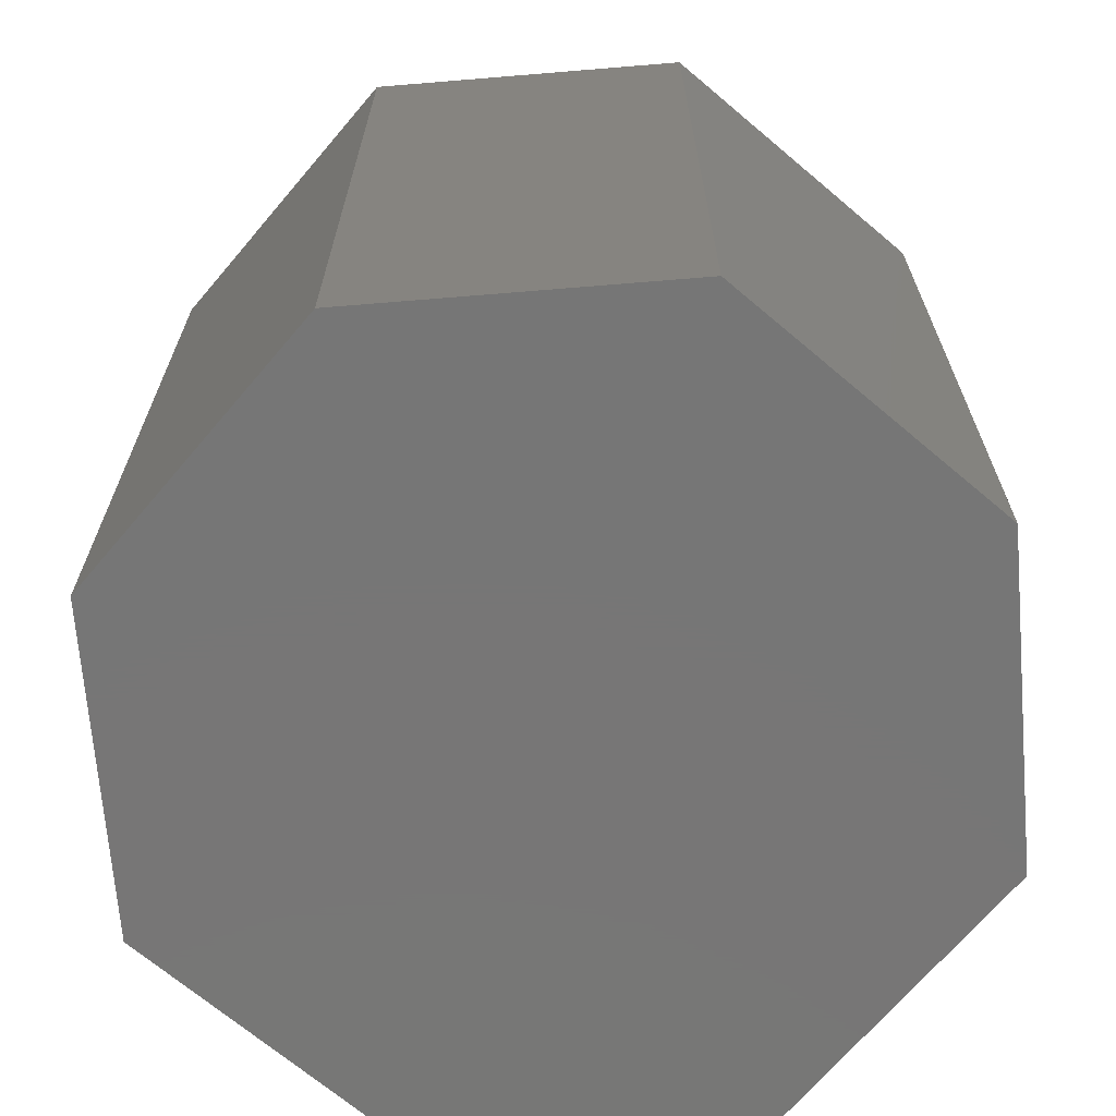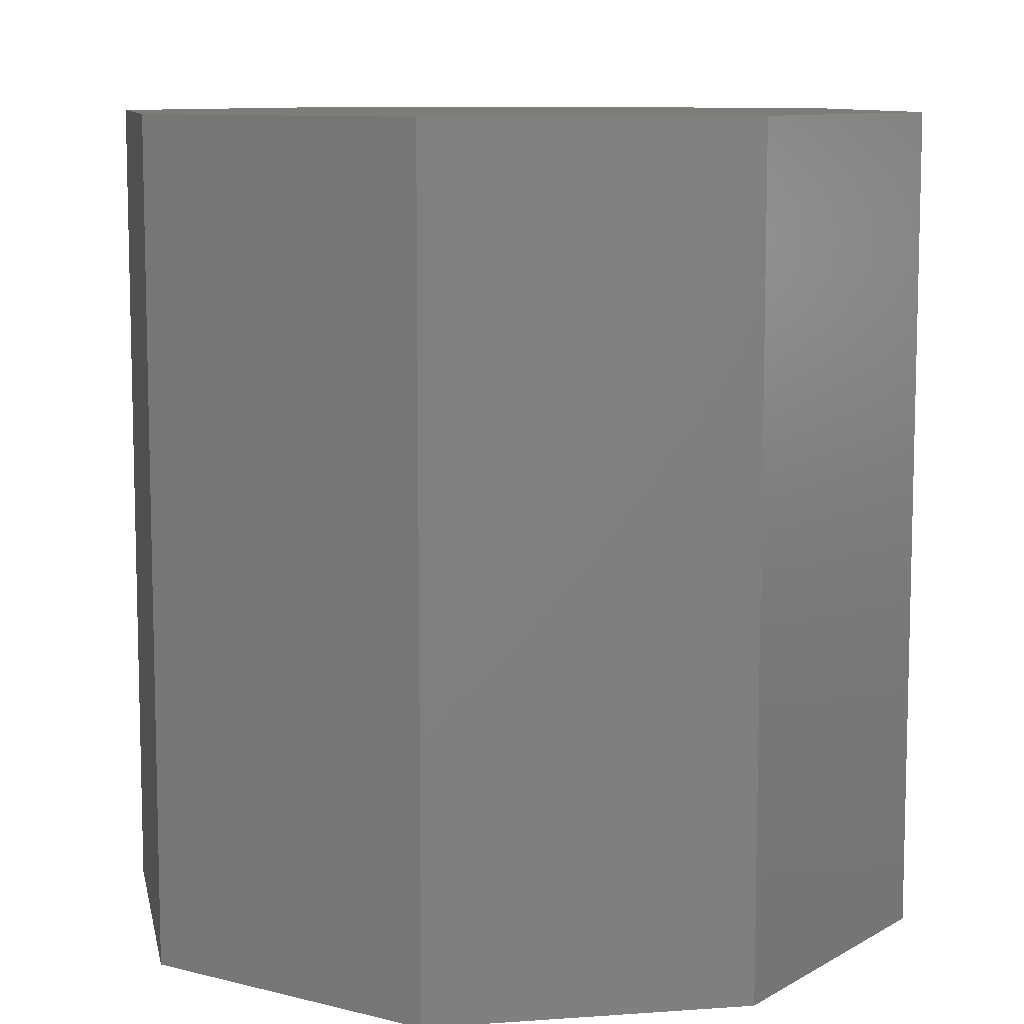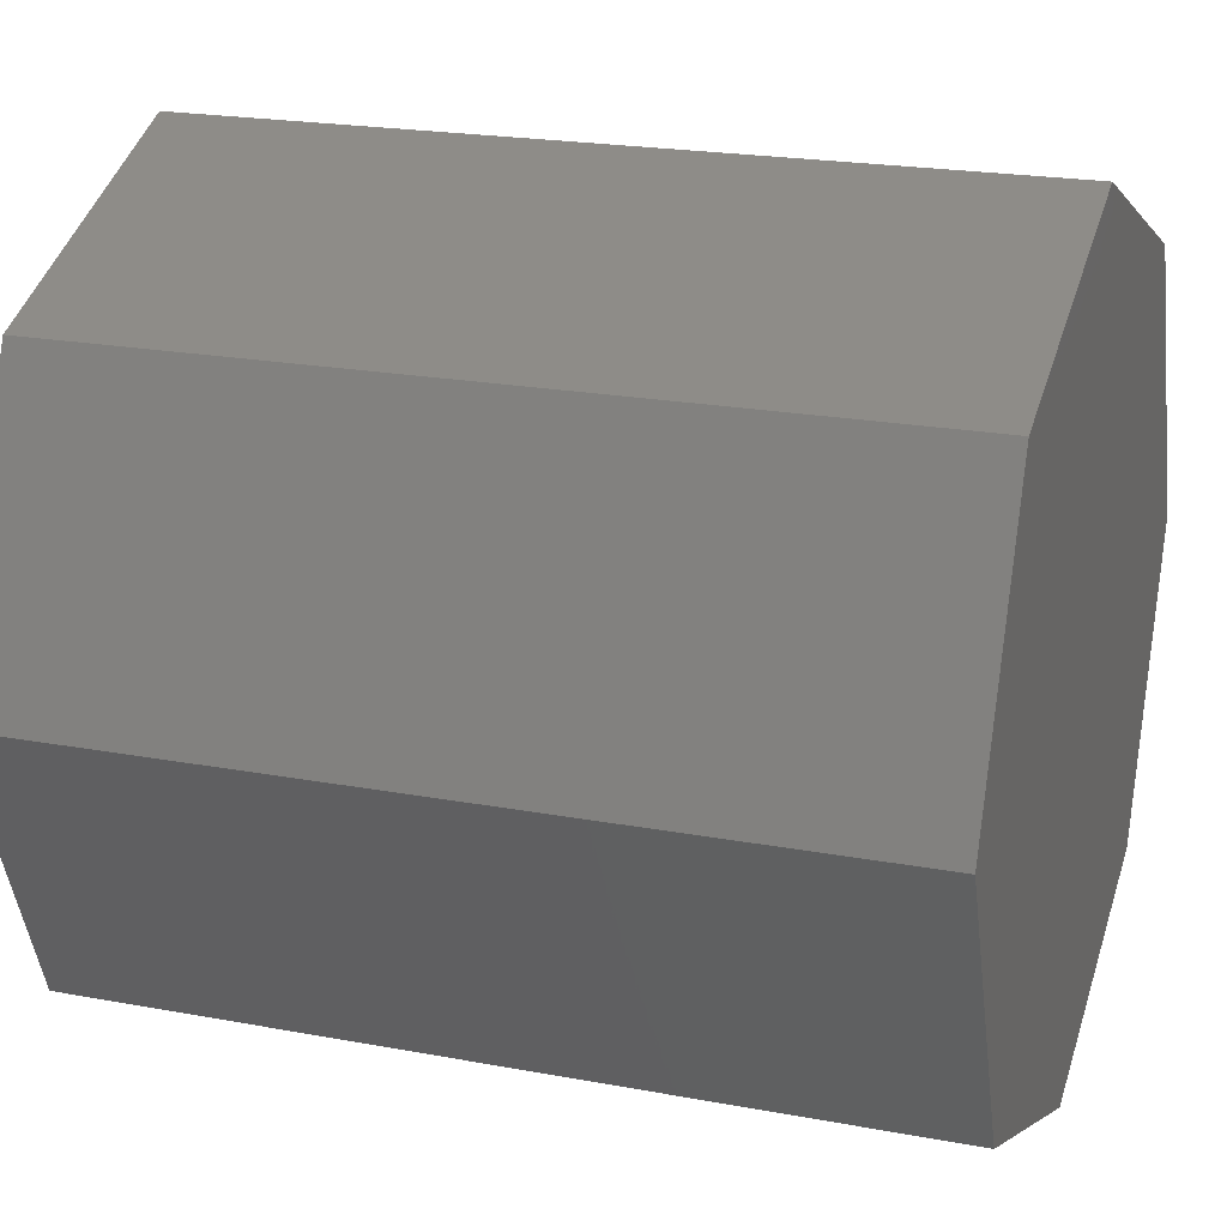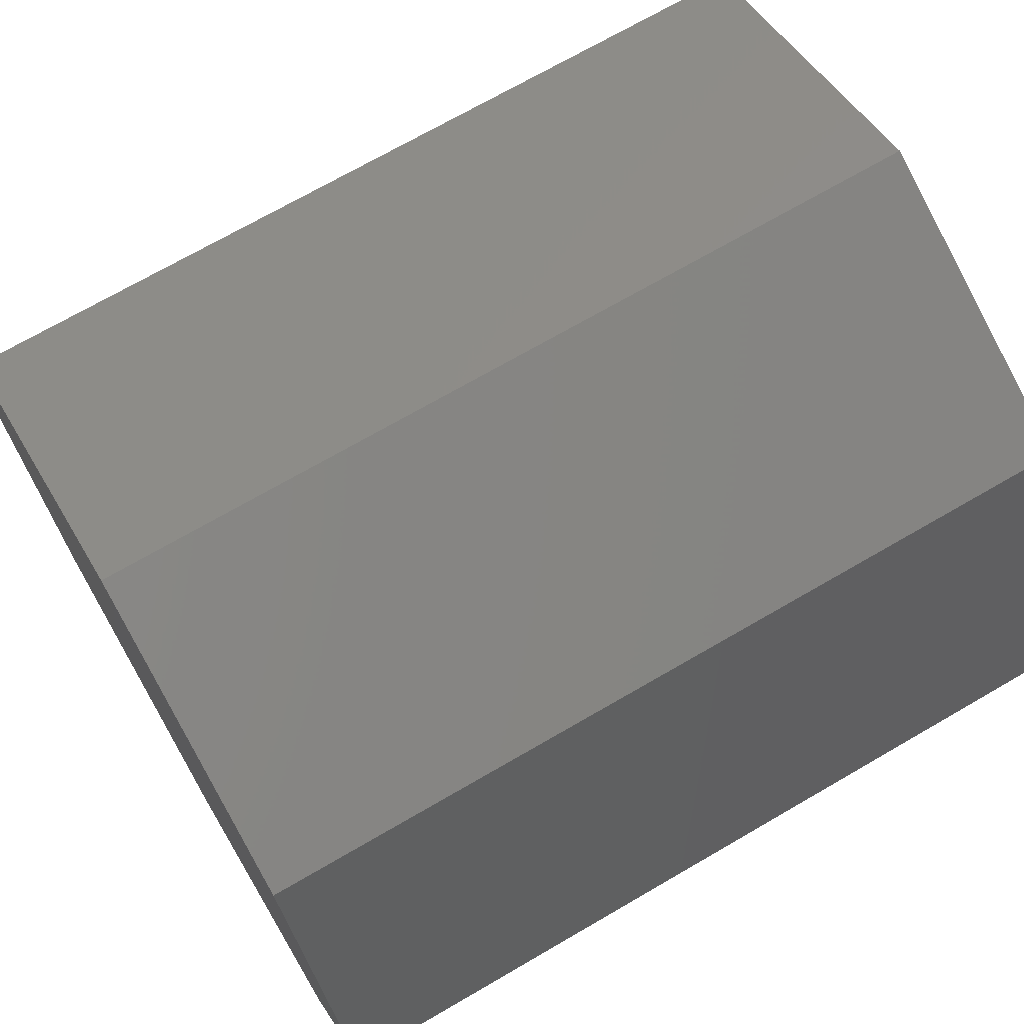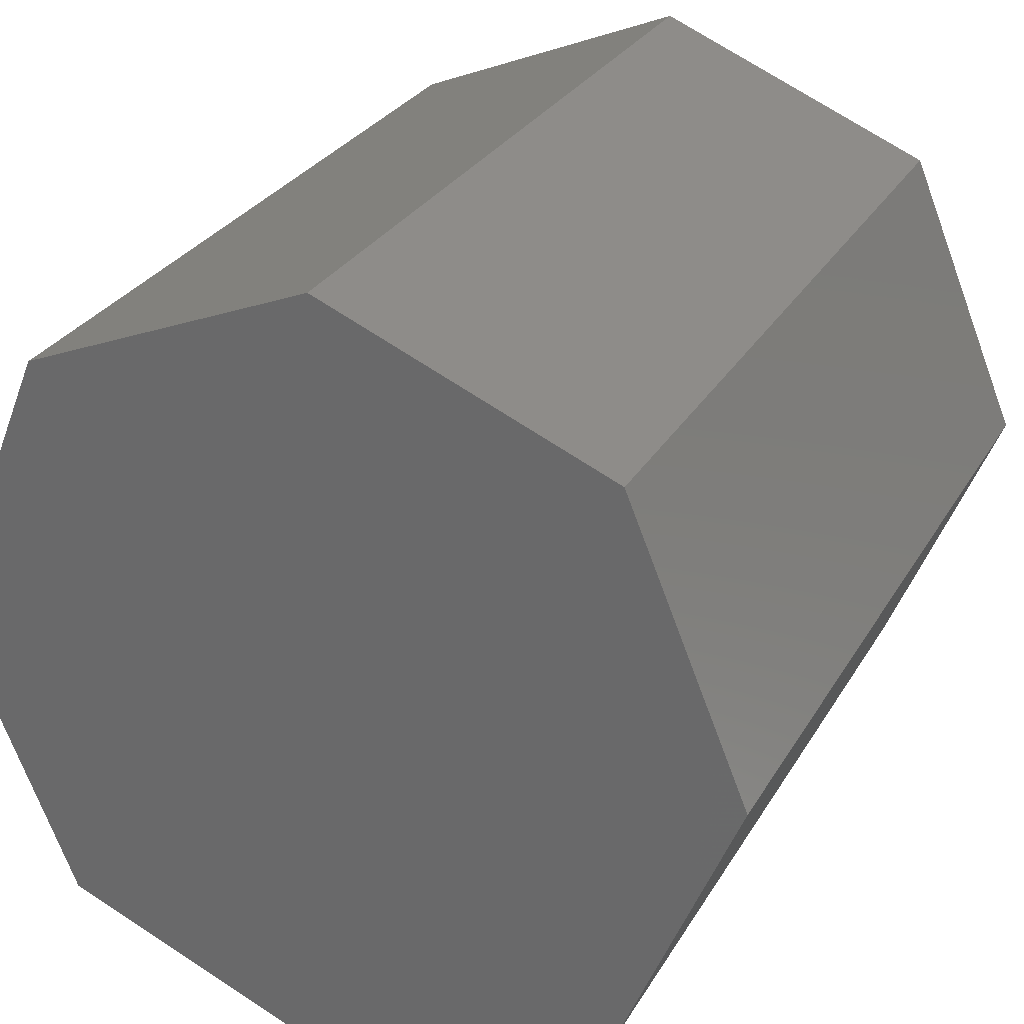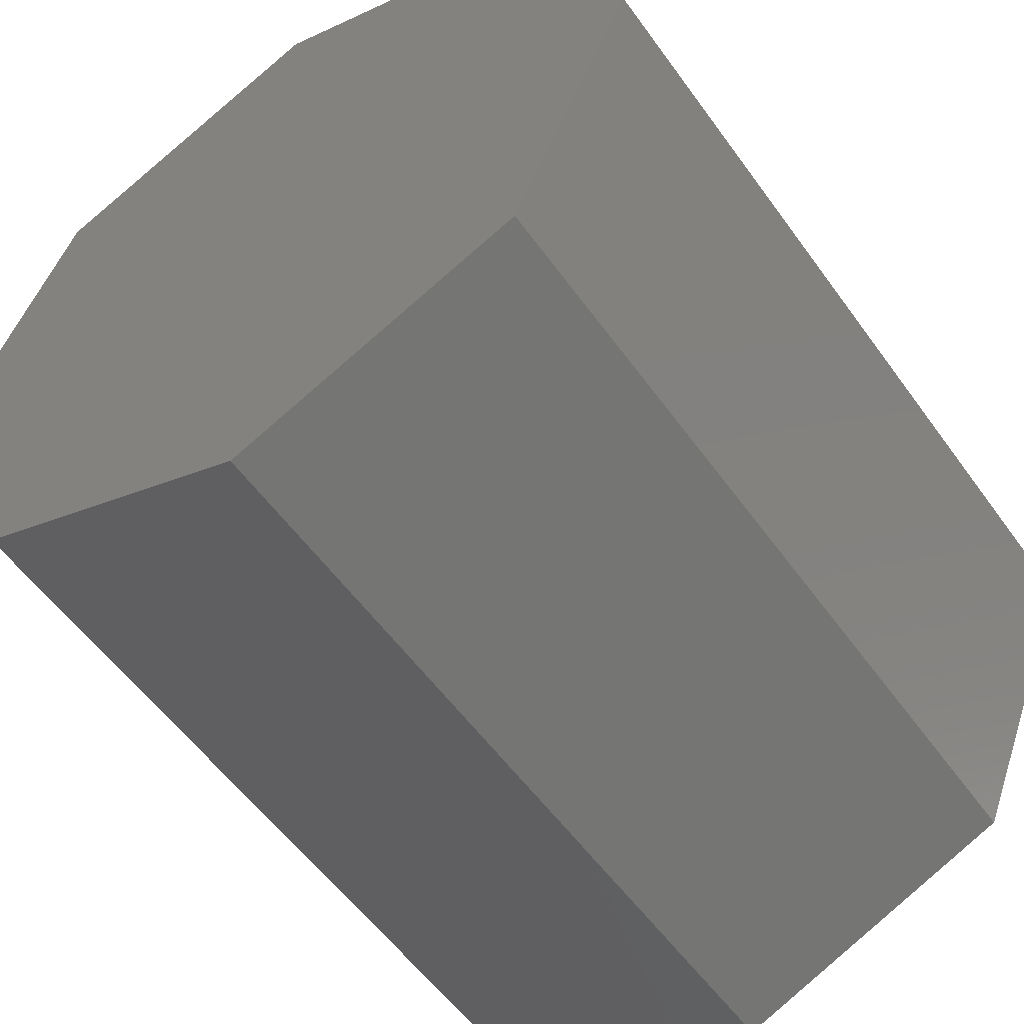
<metadata>
{"format":"stl","ext":"stl","renderer":"f3d","projection":"perspective","resolution":1024,"background":"white","views":[{"elev":-68.9,"azim":-17.8,"up":"+Z"},{"elev":9.3,"azim":-78.4,"up":"+Z"},{"elev":20.9,"azim":108.7,"up":"+Y"},{"elev":70.7,"azim":59.8,"up":"+Y"},{"elev":28.4,"azim":24.7,"up":"+Y"},{"elev":-55.3,"azim":-145.0,"up":"+Y"}]}
</metadata>
<code>
# stl→obj: 16 verts, 28 faces
v 2.5 0 5
v 1.768 1.768 0
v 1.768 1.768 5
v 2.5 0 0
v 1.531e-16 2.5 5
v 1.531e-16 2.5 0
v -1.768 1.768 5
v -1.768 1.768 0
v -2.5 3.062e-16 0
v -2.5 3.062e-16 5
v -1.768 -1.768 0
v -1.768 -1.768 5
v -4.592e-16 -2.5 5
v -4.592e-16 -2.5 0
v 1.768 -1.768 5
v 1.768 -1.768 0
f 1 2 3
f 2 1 4
f 2 5 3
f 5 2 6
f 6 7 5
f 7 6 8
f 9 7 8
f 7 9 10
f 11 10 9
f 10 11 12
f 11 13 12
f 13 11 14
f 14 15 13
f 15 14 16
f 15 4 1
f 4 15 16
f 16 2 4
f 16 6 2
f 14 6 16
f 11 6 14
f 11 8 6
f 8 11 9
f 3 15 1
f 5 15 3
f 5 13 15
f 7 13 5
f 7 12 13
f 12 7 10

</code>
